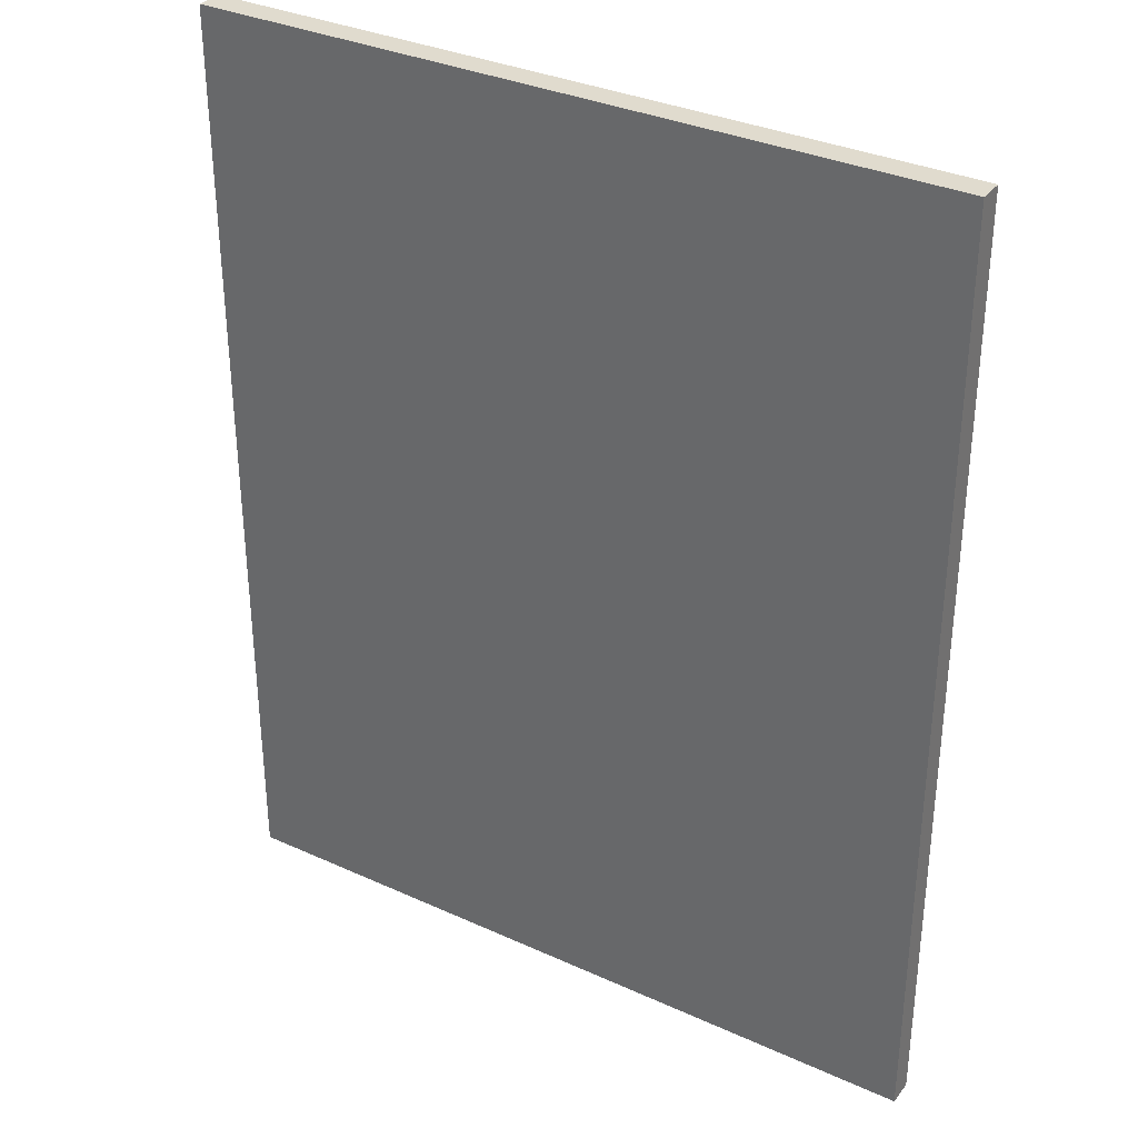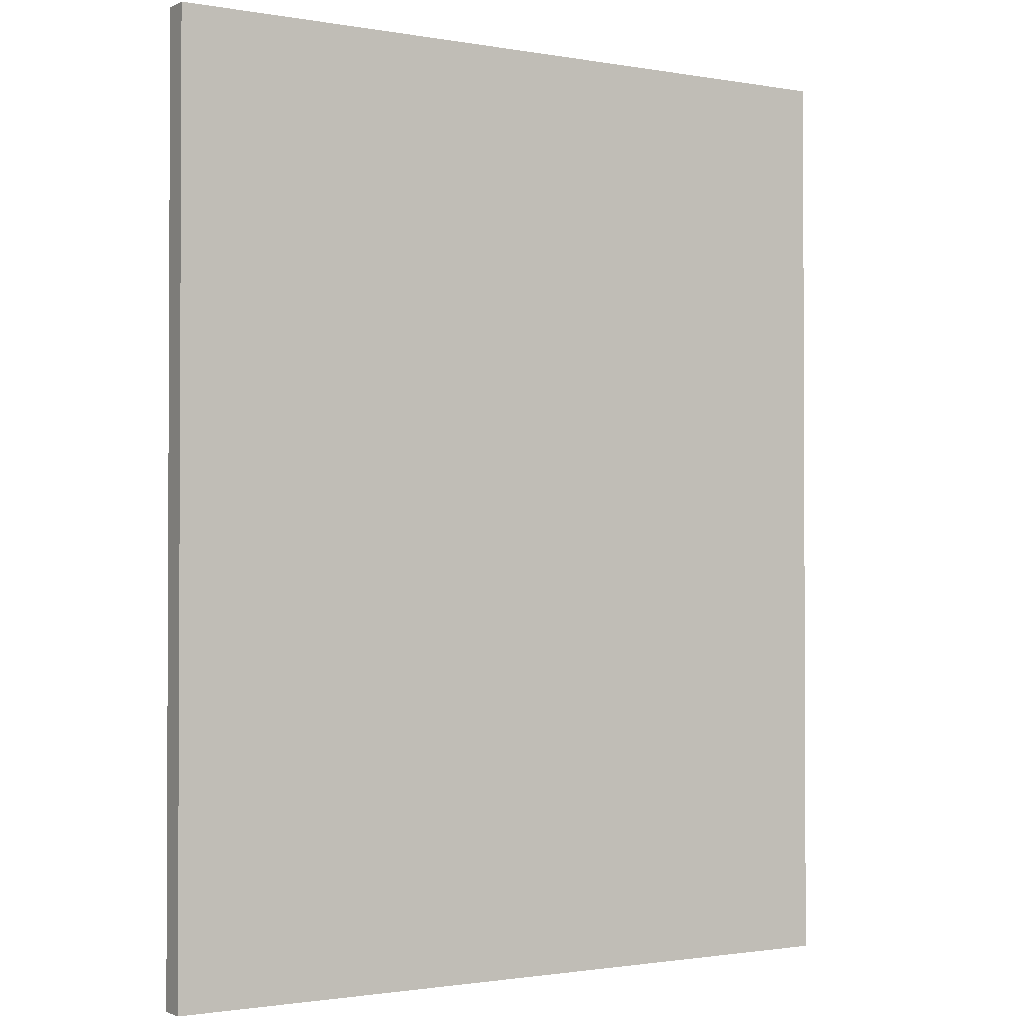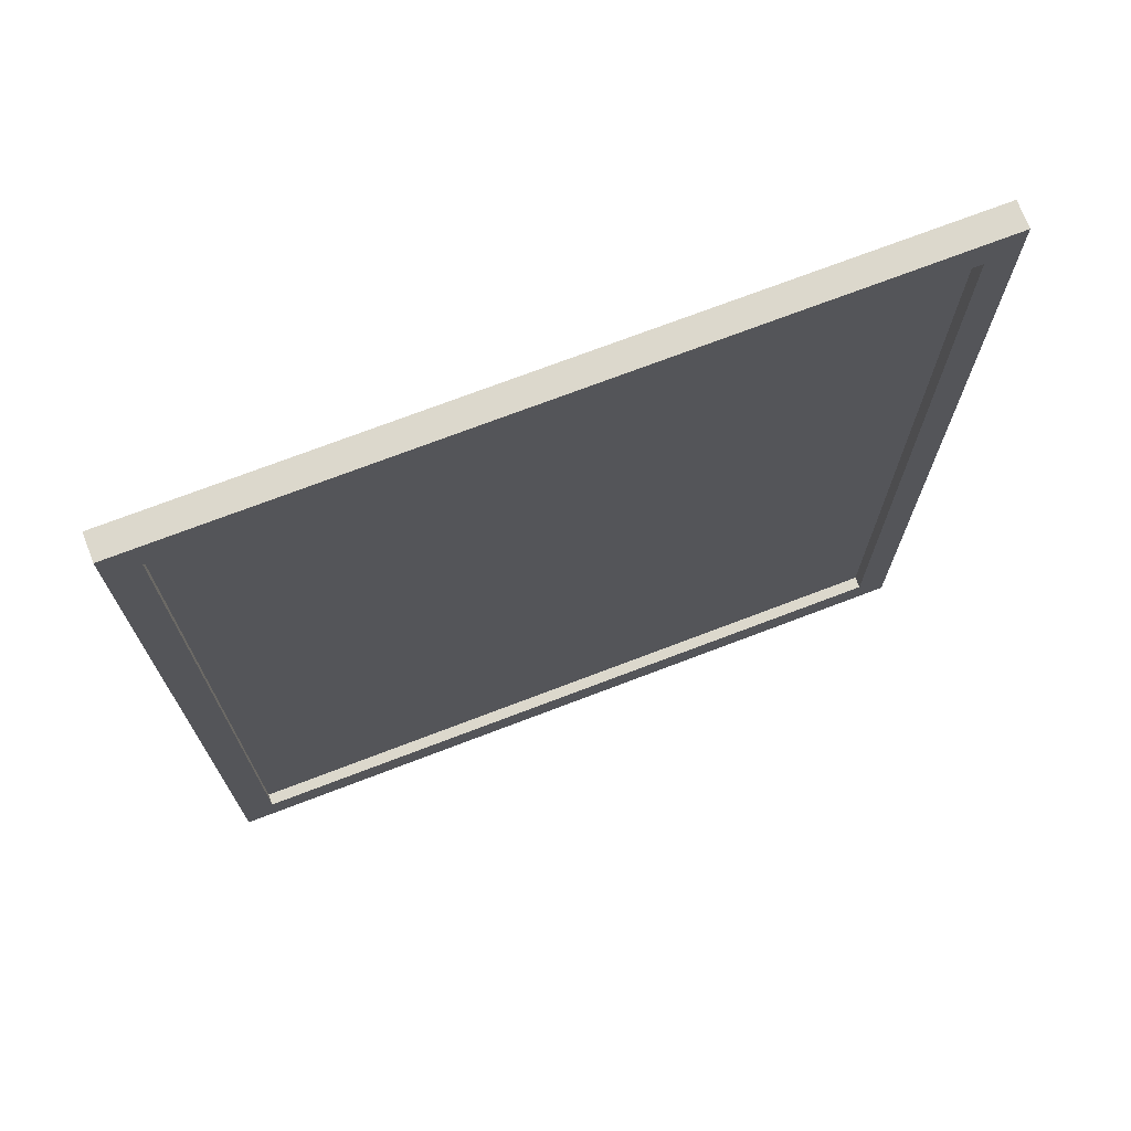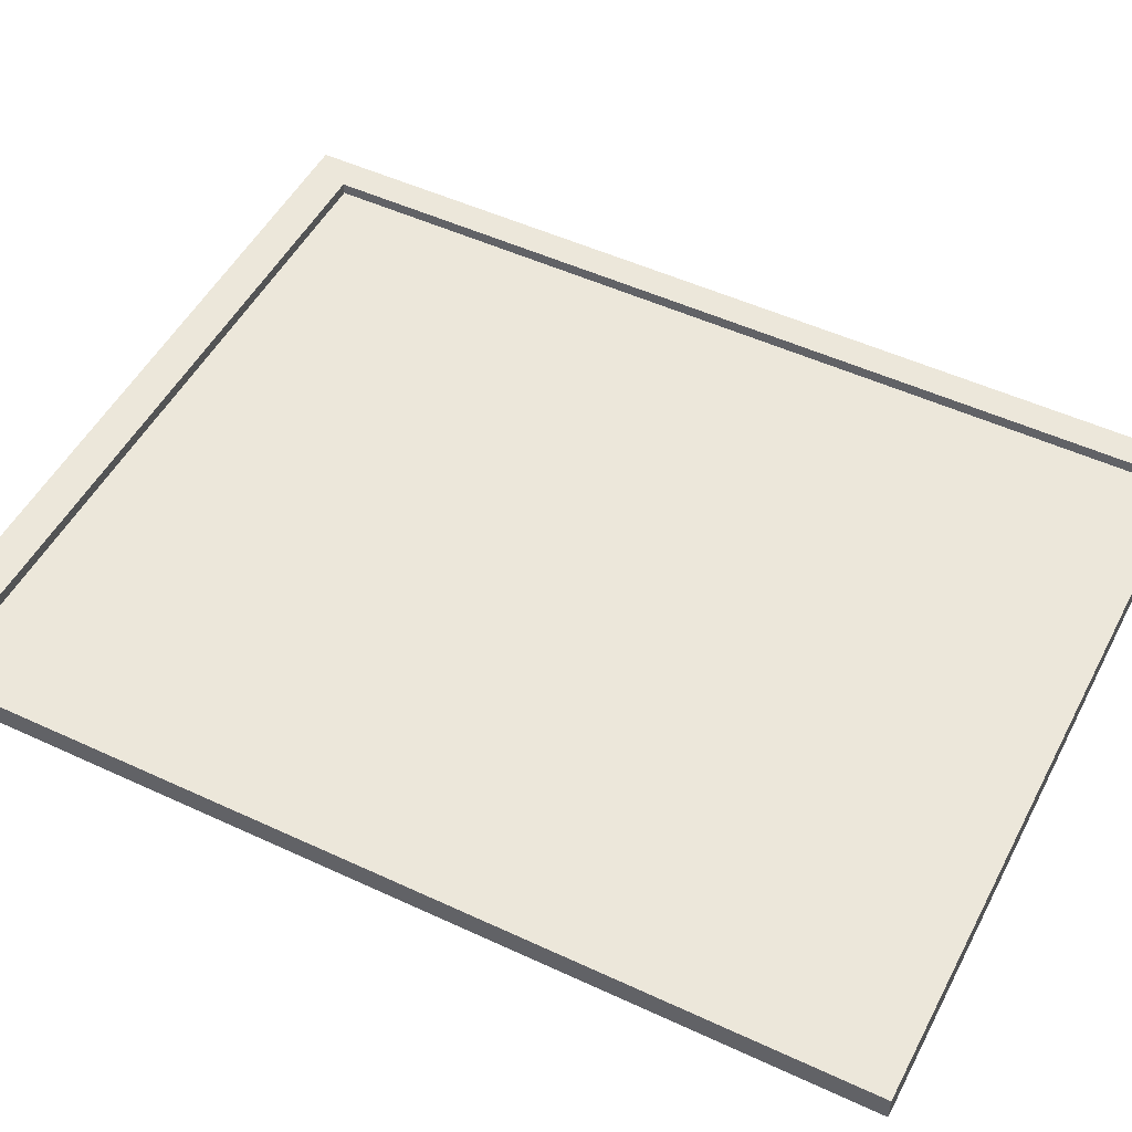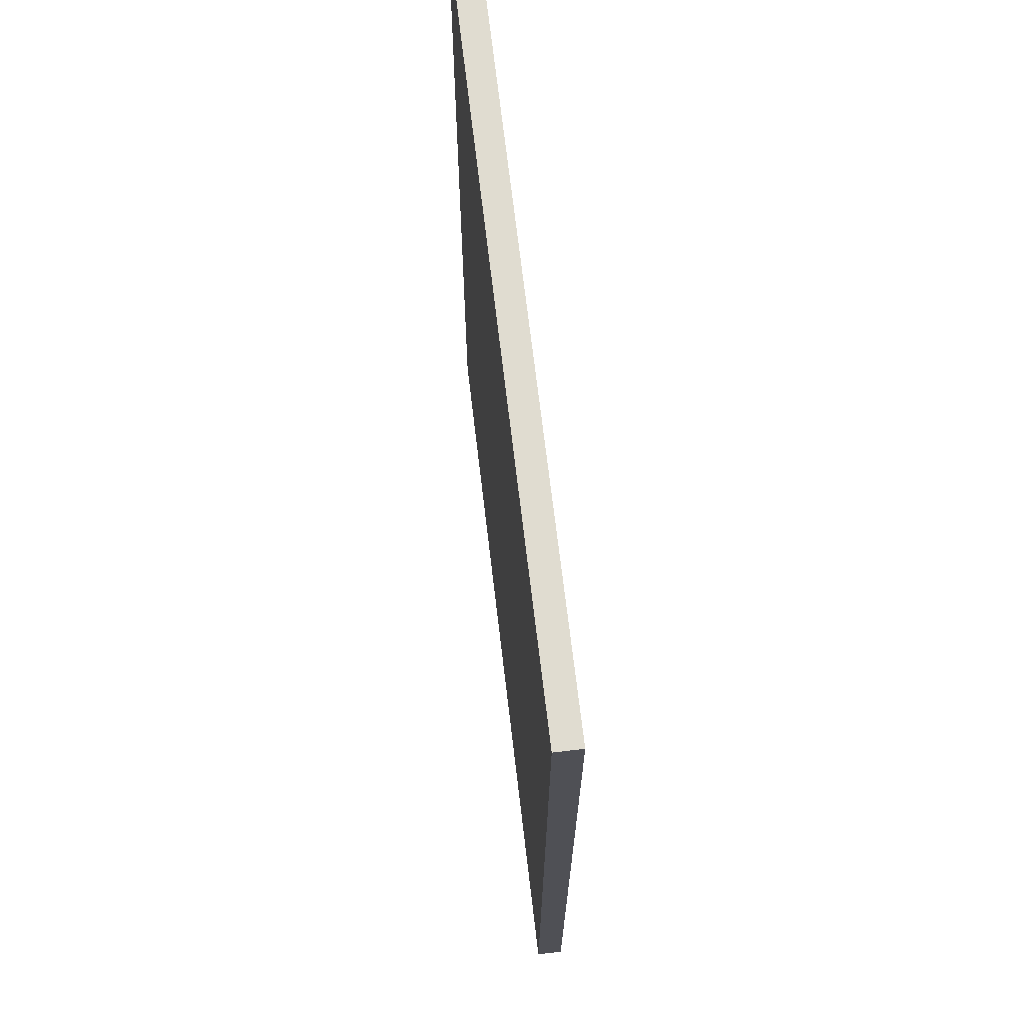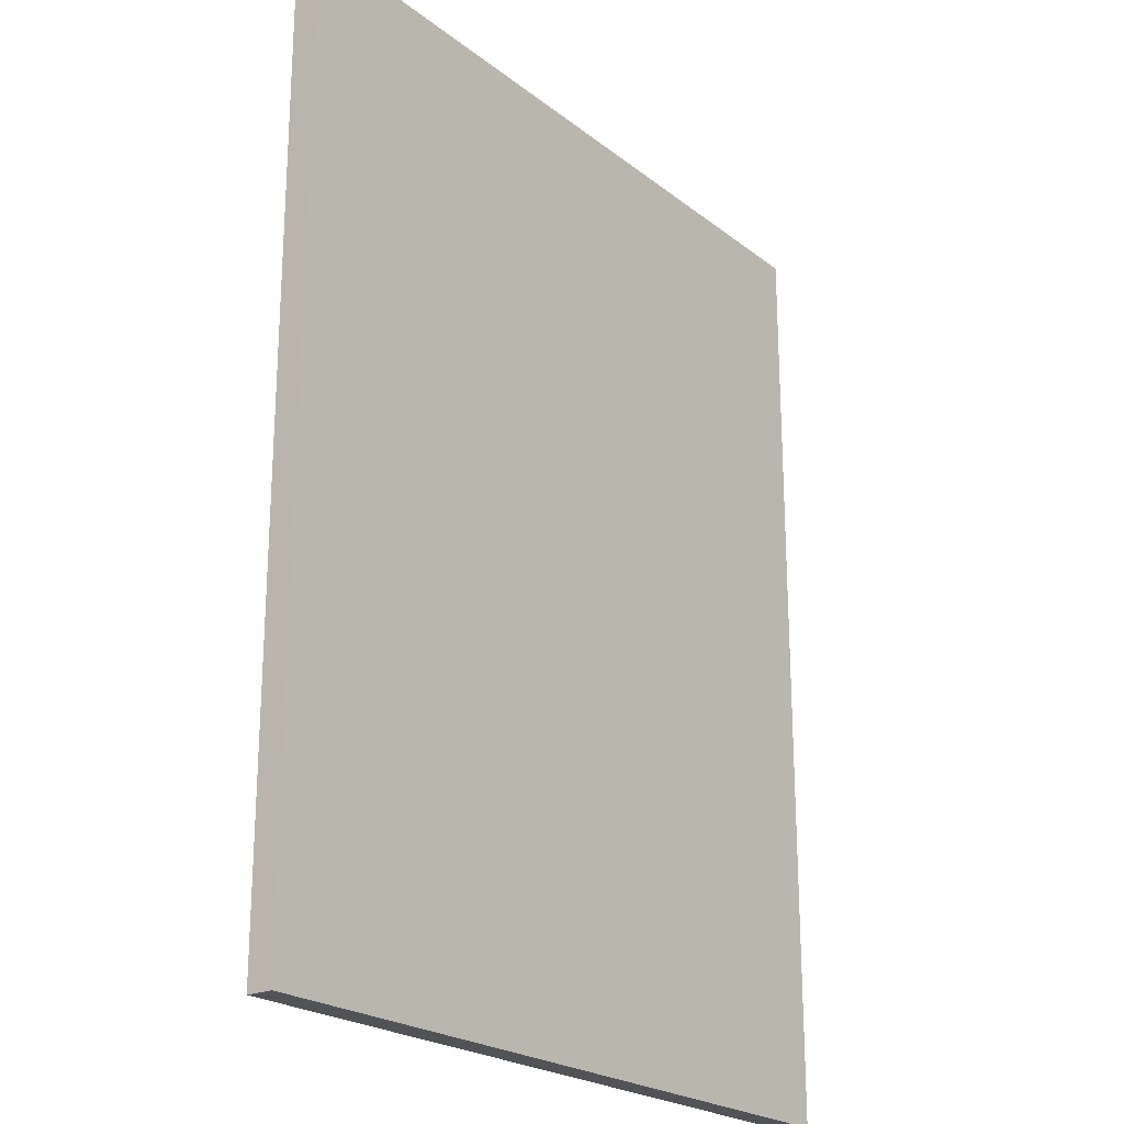
<metadata>
{"format":"obj","ext":"obj","renderer":"f3d","projection":"perspective","resolution":1024,"background":"white","views":[{"elev":33.6,"azim":-148.2,"up":"+Y"},{"elev":-1.5,"azim":147.8,"up":"+Y"},{"elev":72.7,"azim":-20.9,"up":"+Y"},{"elev":50.4,"azim":-63.0,"up":"+Z"},{"elev":69.7,"azim":-96.7,"up":"+Y"},{"elev":-22.5,"azim":127.4,"up":"+Y"}]}
</metadata>
<code>
o Cube
v 265 -335 -9.25
v 265 -335 9.25
v -265 -335 9.25
v -265 -335 -9.25
v 265 335 -9.25
v 265 335 9.25
v -265 335 9.25
v -265 335 -9.25
v 265 -335 9.25
v -265 -335 9.25
v 265 335 9.25
v -265 335 9.25
v 265 -335 9.25
v -265 -335 9.25
v 265 335 9.25
v -265 335 9.25
v 242.7 -306.9 9.25
v -242.7 -306.9 9.25
v 242.7 306.9 9.25
v -242.7 306.9 9.25
v 242.7 -306.9 1.041
v -242.7 -306.9 1.041
v 242.7 306.9 1.041
v -242.7 306.9 1.041
f 21 23 24 22
f 6 7 12 11
f 11 12 16 15
f 7 3 10 12
f 2 6 11 9
f 3 2 9 10
f 12 10 14 16
f 9 11 15 13
f 10 9 13 14
f 1 2 3 4
f 5 8 7 6
f 1 5 6 2
f 3 7 8 4
f 5 1 4 8
f 15 16 20 19
f 19 20 24 23
f 16 14 18 20
f 13 15 19 17
f 14 13 17 18
f 20 18 22 24
f 17 19 23 21
f 18 17 21 22

</code>
